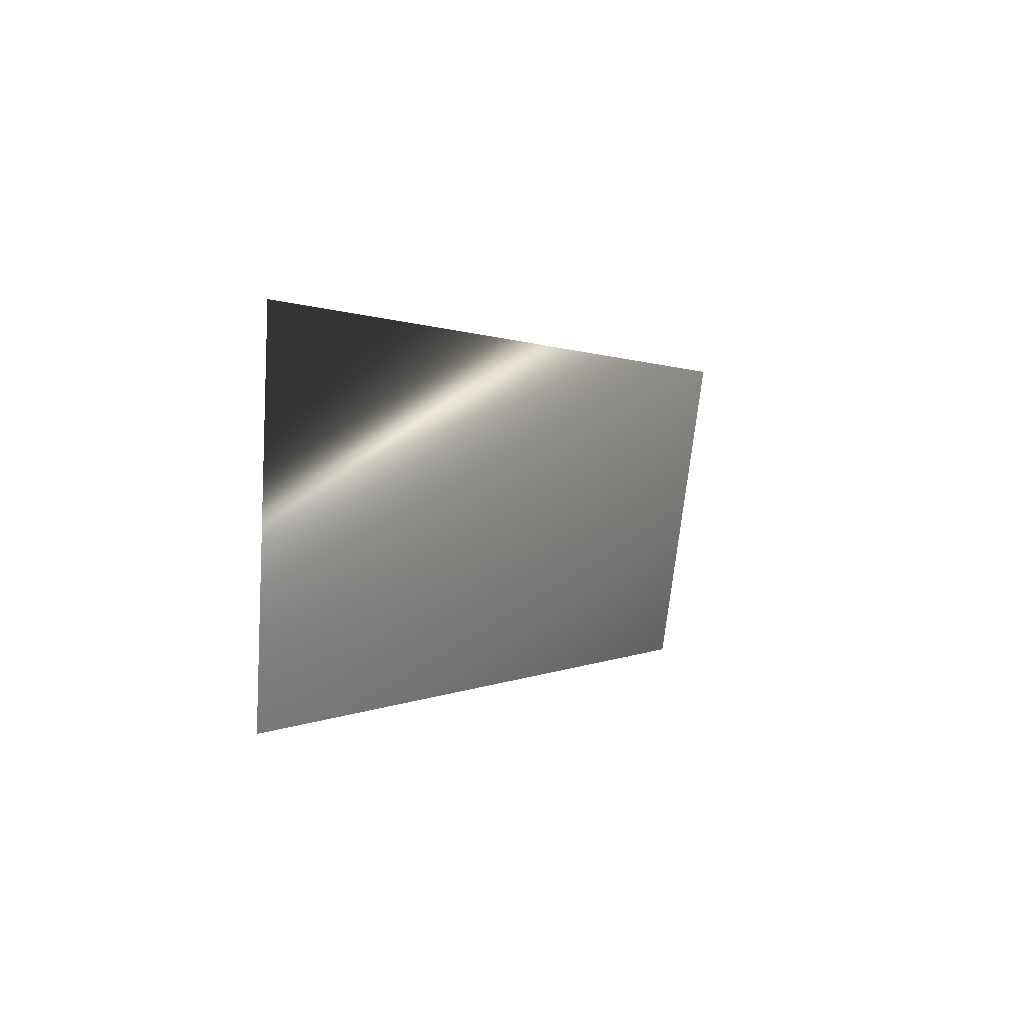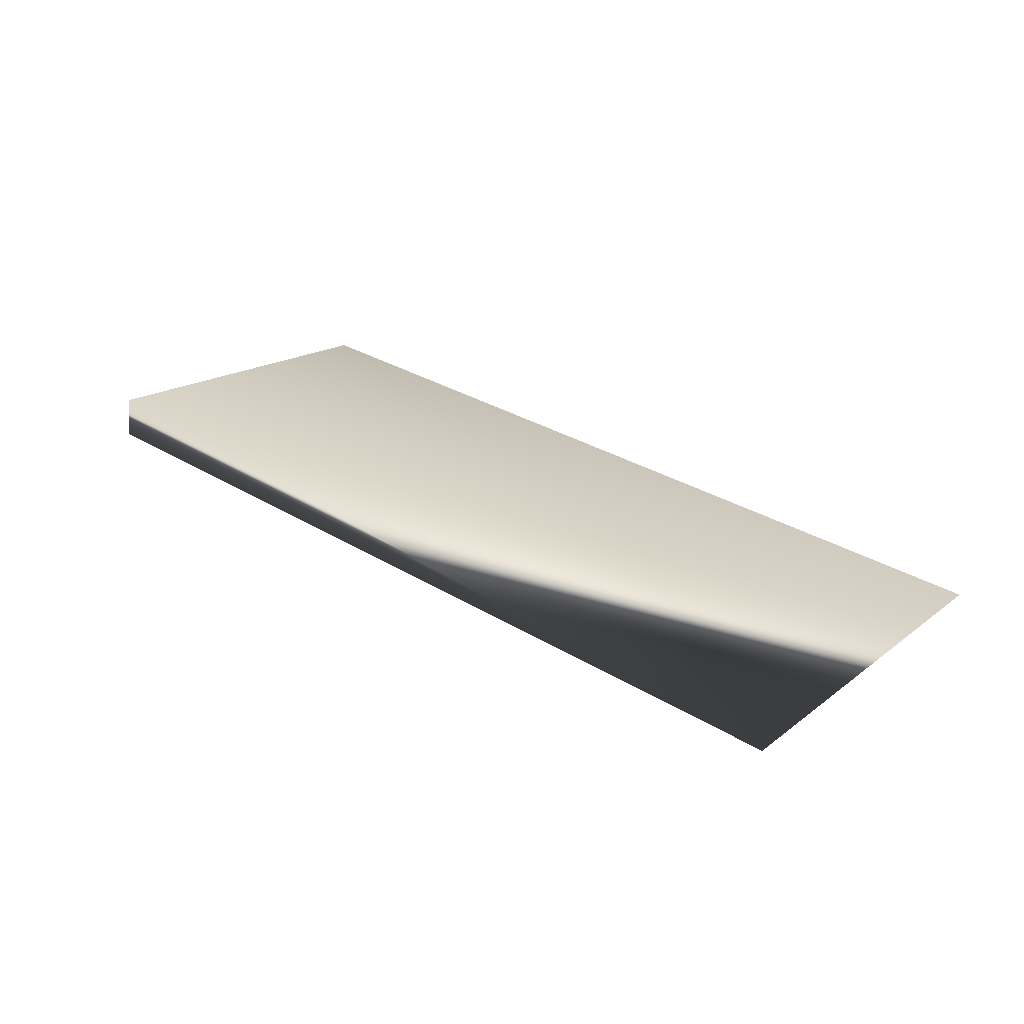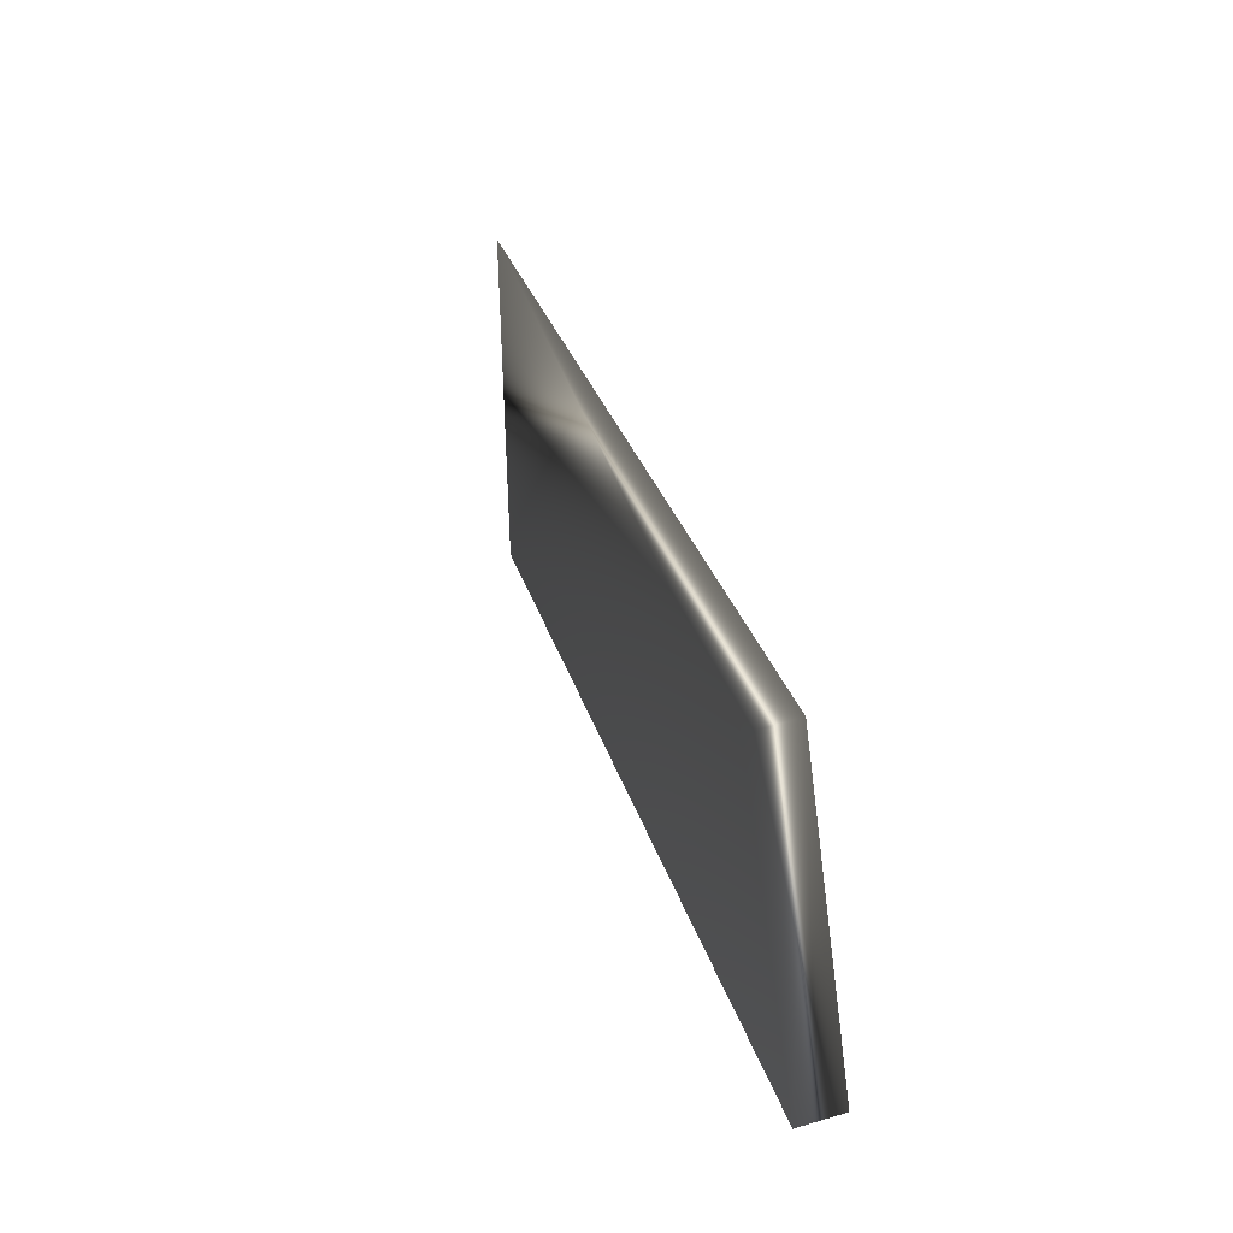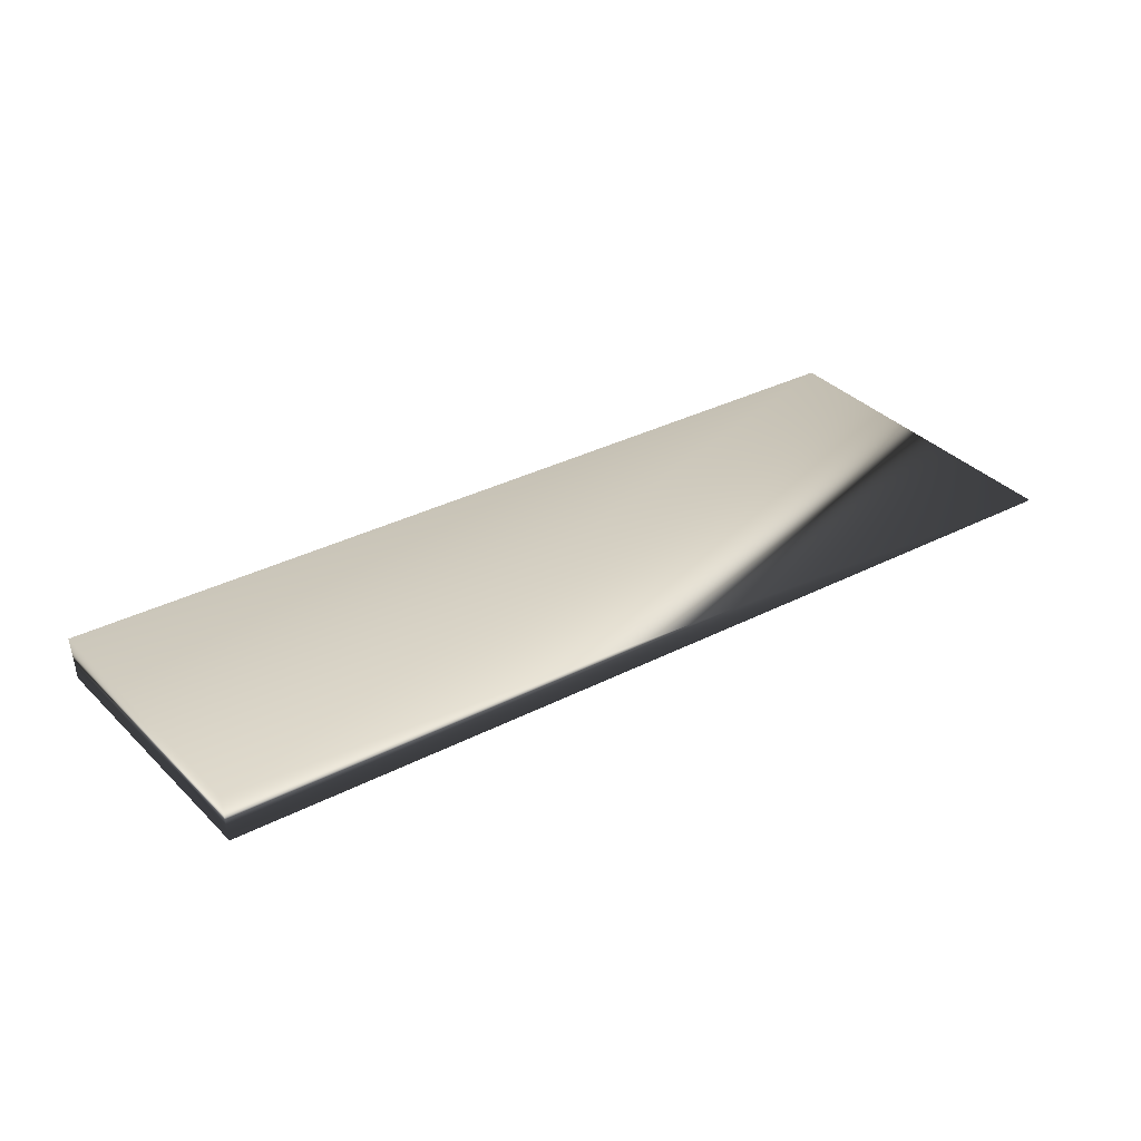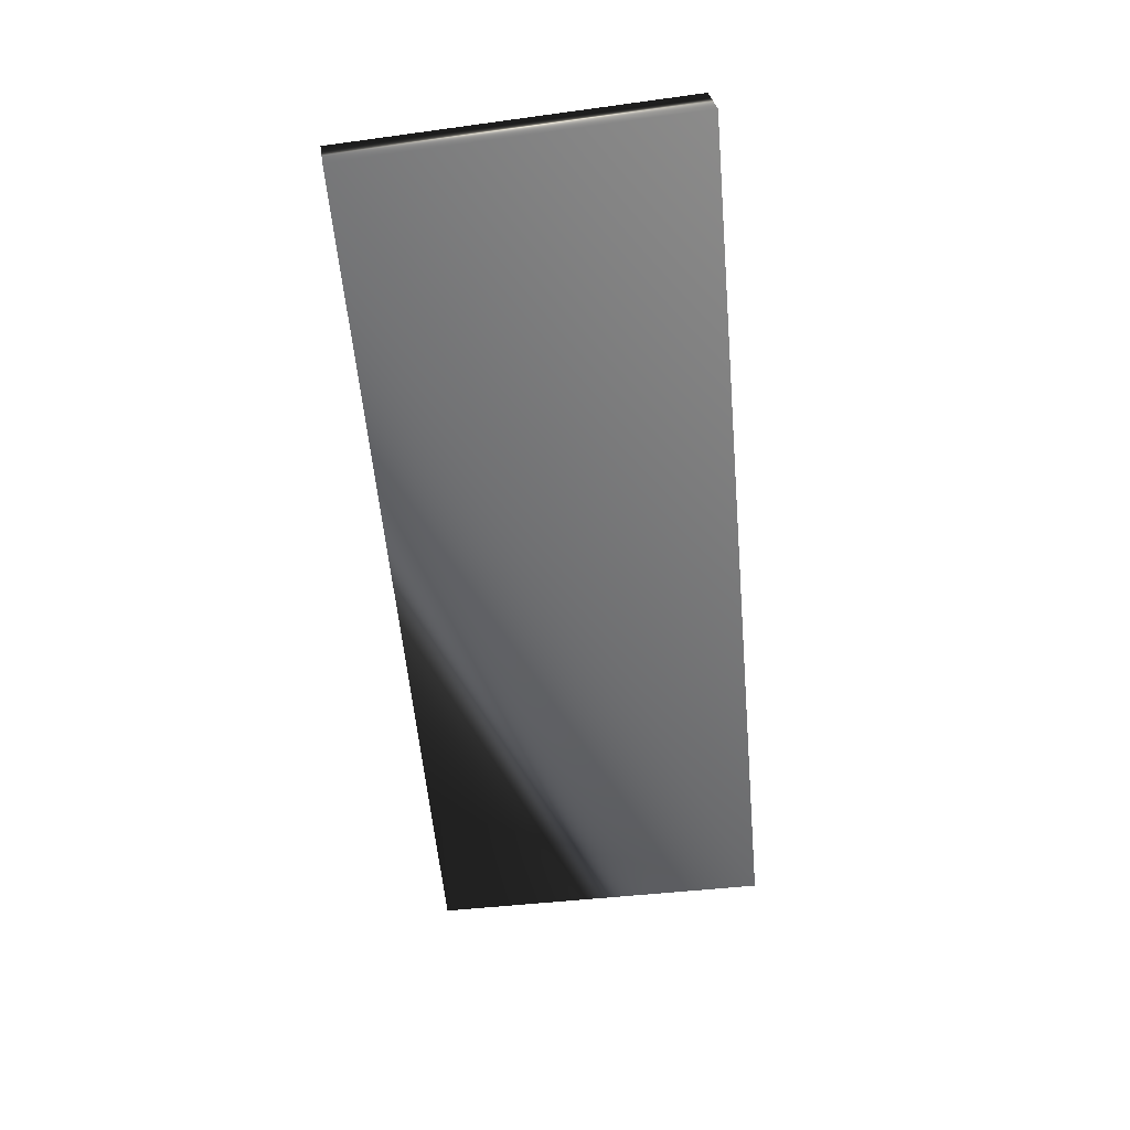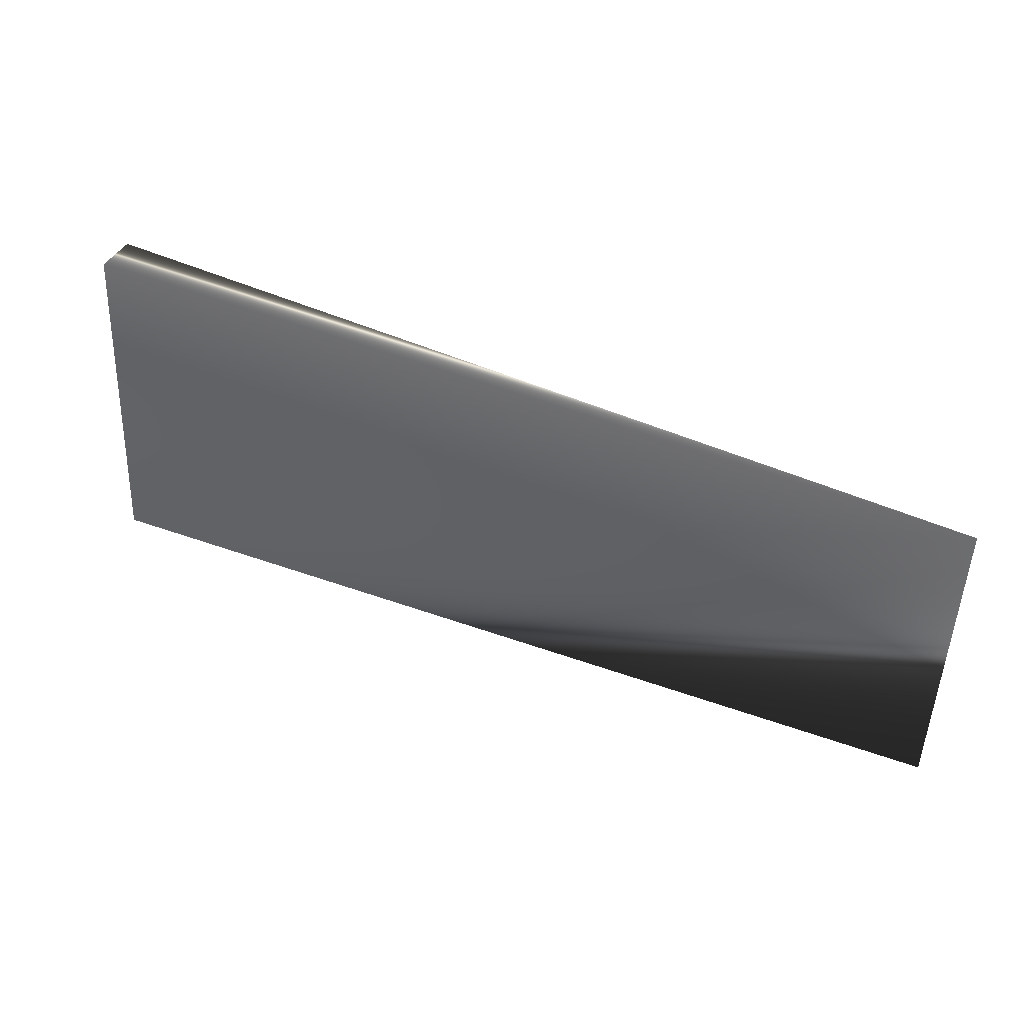
<metadata>
{"format":"obj","ext":"obj","renderer":"f3d","projection":"perspective","resolution":1024,"background":"white","views":[{"elev":1.9,"azim":-65.1,"up":"+Z"},{"elev":31.0,"azim":-136.9,"up":"+Y"},{"elev":28.3,"azim":74.2,"up":"+Z"},{"elev":34.2,"azim":147.2,"up":"+Y"},{"elev":-57.6,"azim":96.3,"up":"+Y"},{"elev":49.0,"azim":-155.8,"up":"+Z"}]}
</metadata>
<code>
v -0.493 -0.02049 0.06549
v -0.4948 -0.01866 -0.02204
v -0.2651 -0.03372 0.05918
v -0.265 -0.02298 0.06075
v -0.2668 -0.02115 -0.02678
v -0.2666 -0.0104 -0.02521
f 1 6 2
f 1 4 6
f 2 3 1
f 4 1 3
f 5 3 2
f 5 2 6
f 3 5 4
f 6 4 5

</code>
